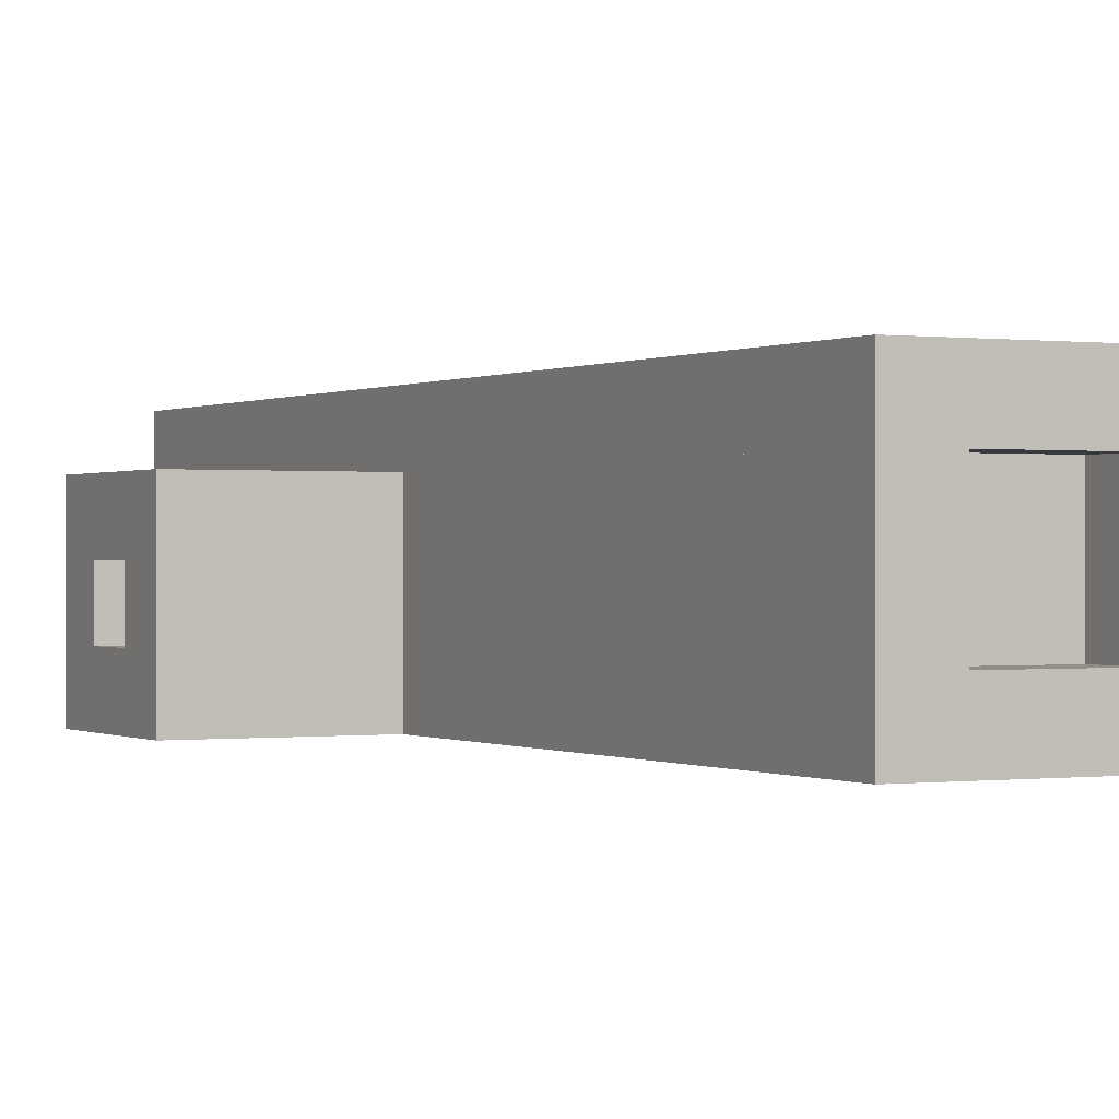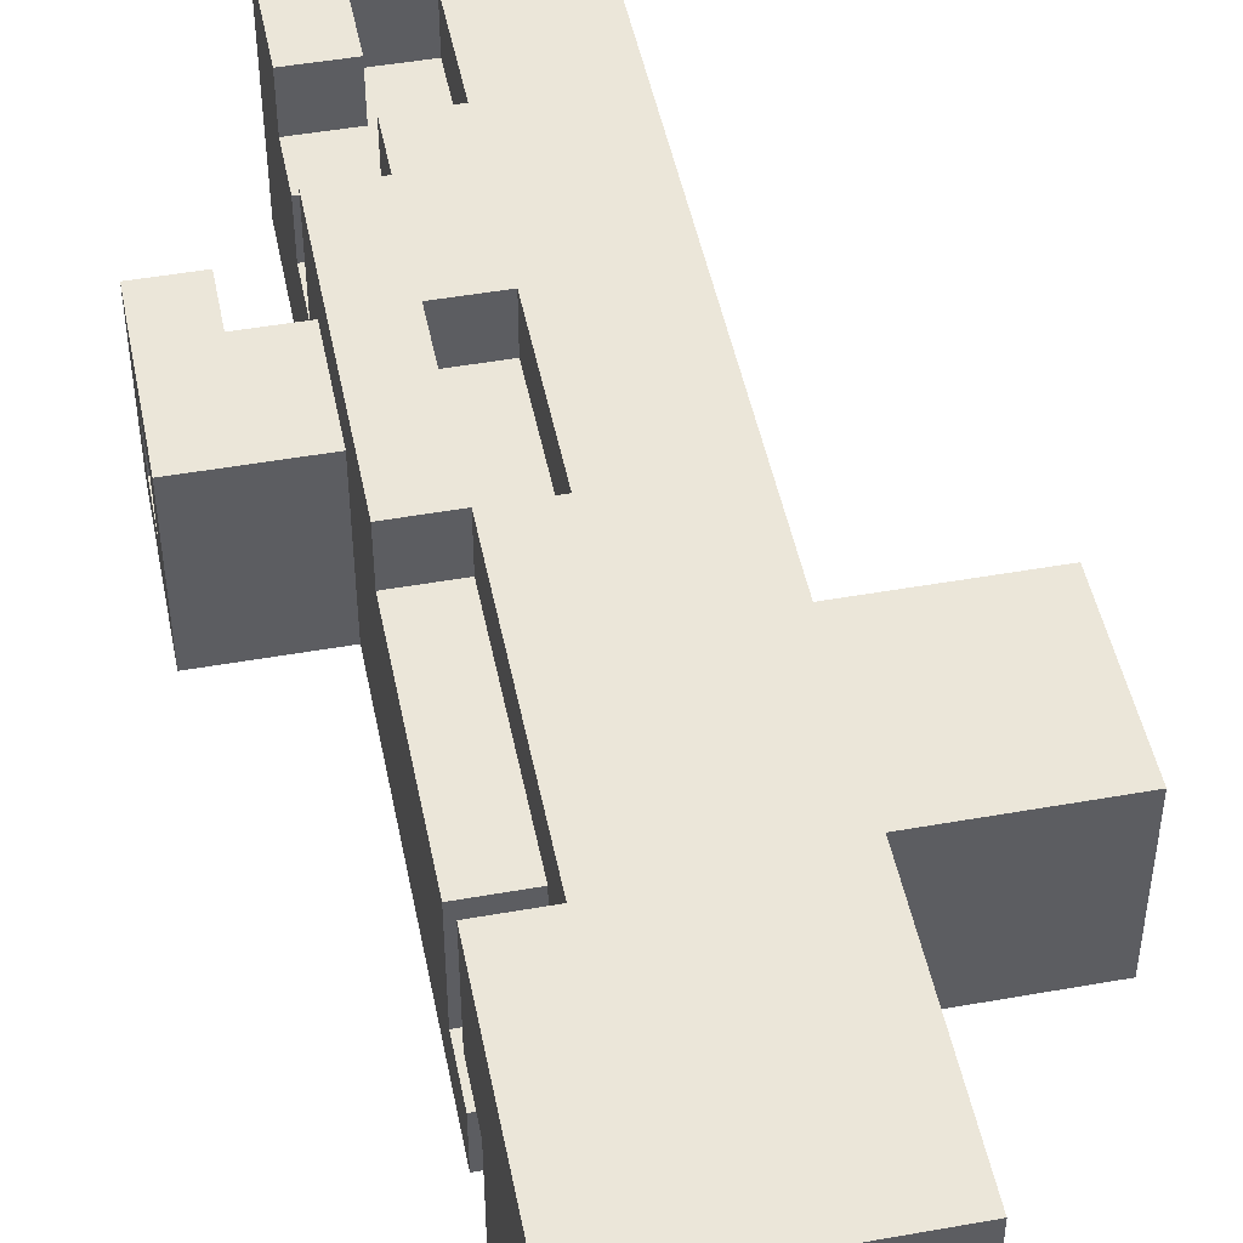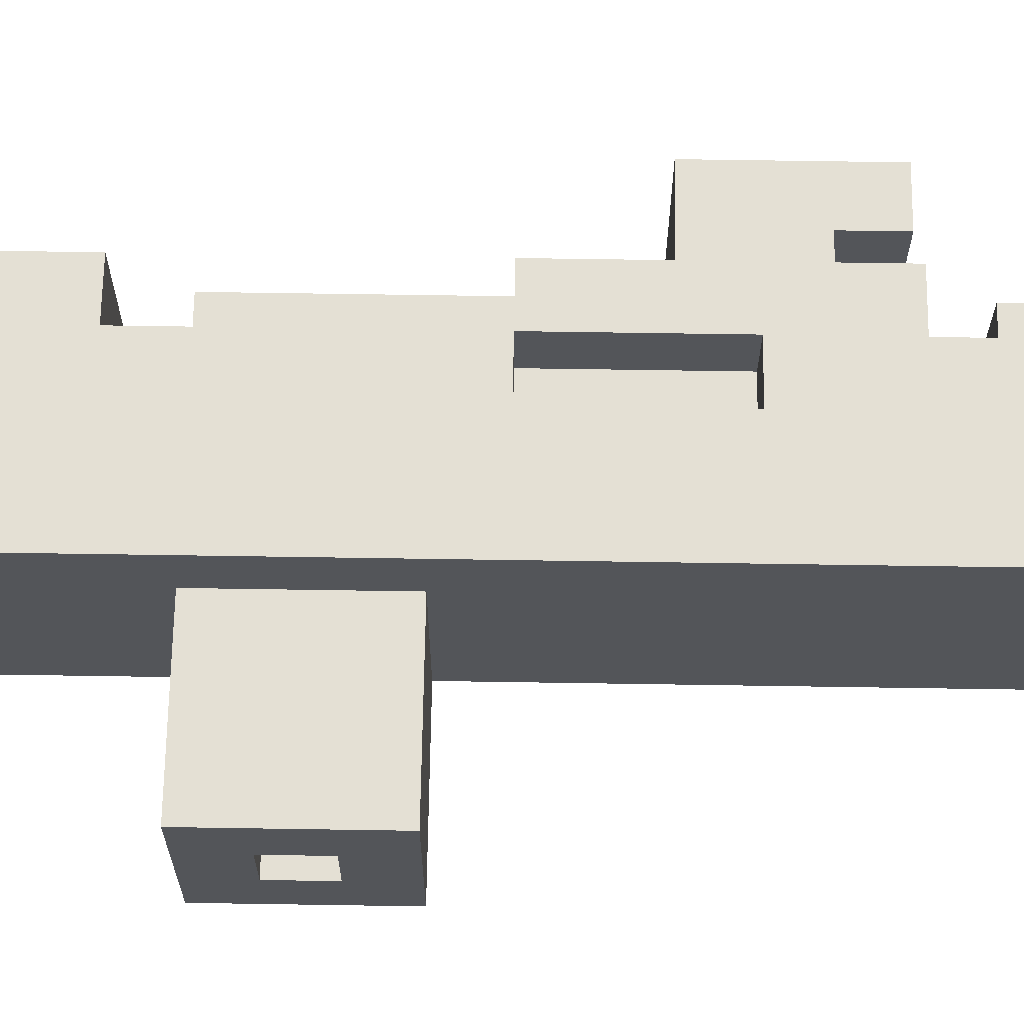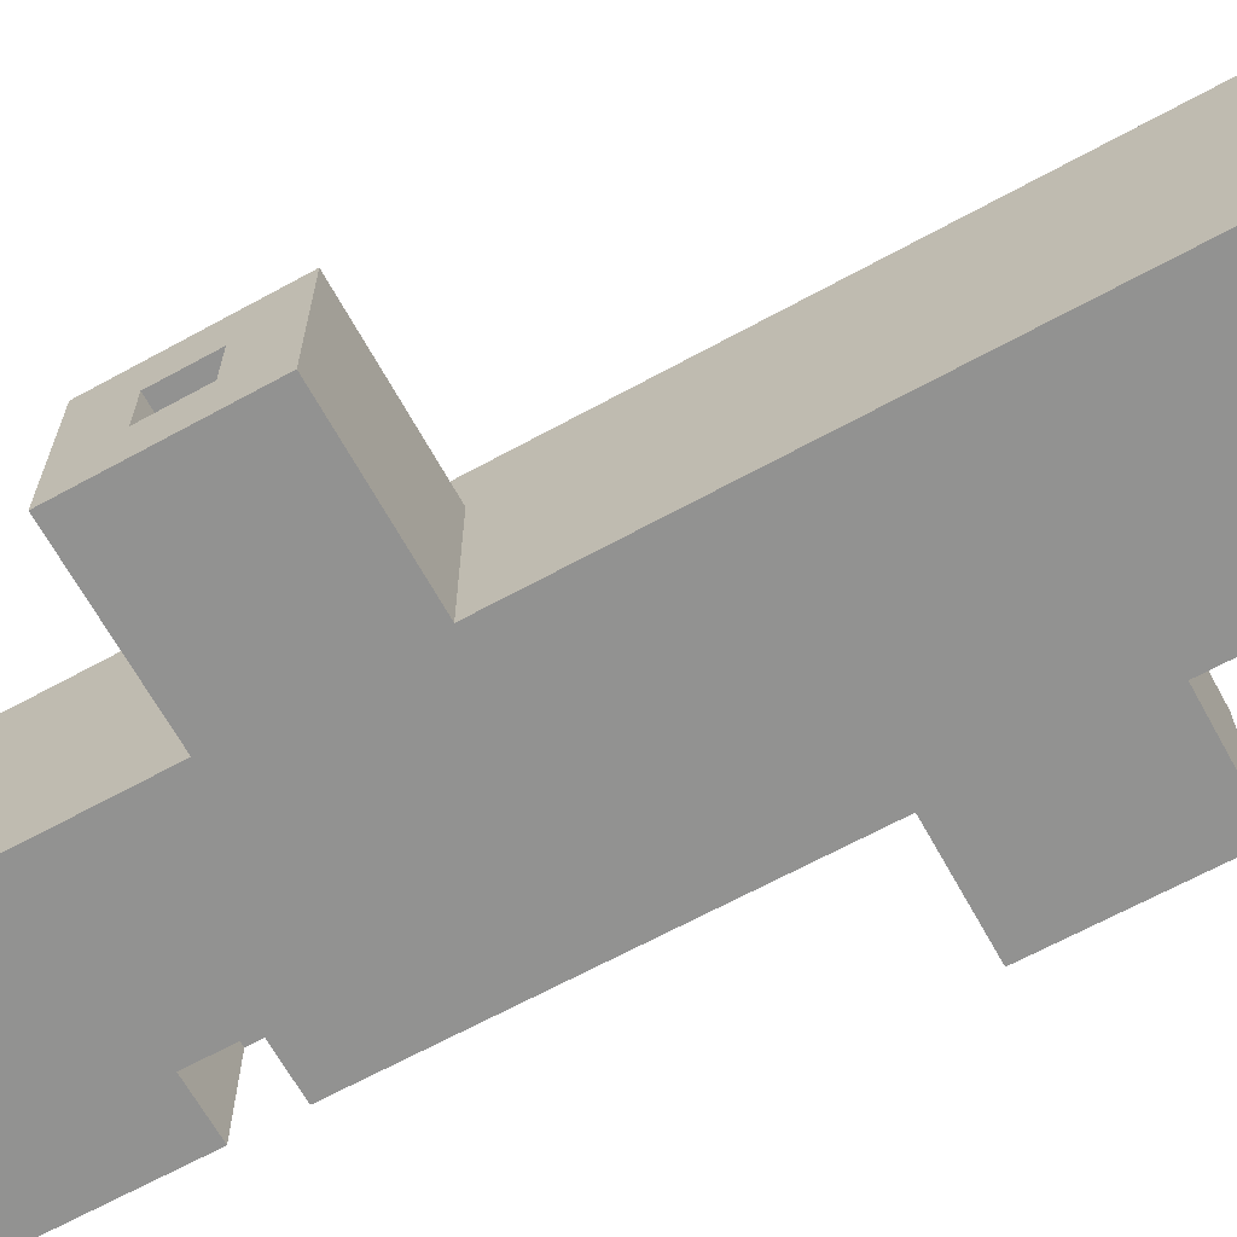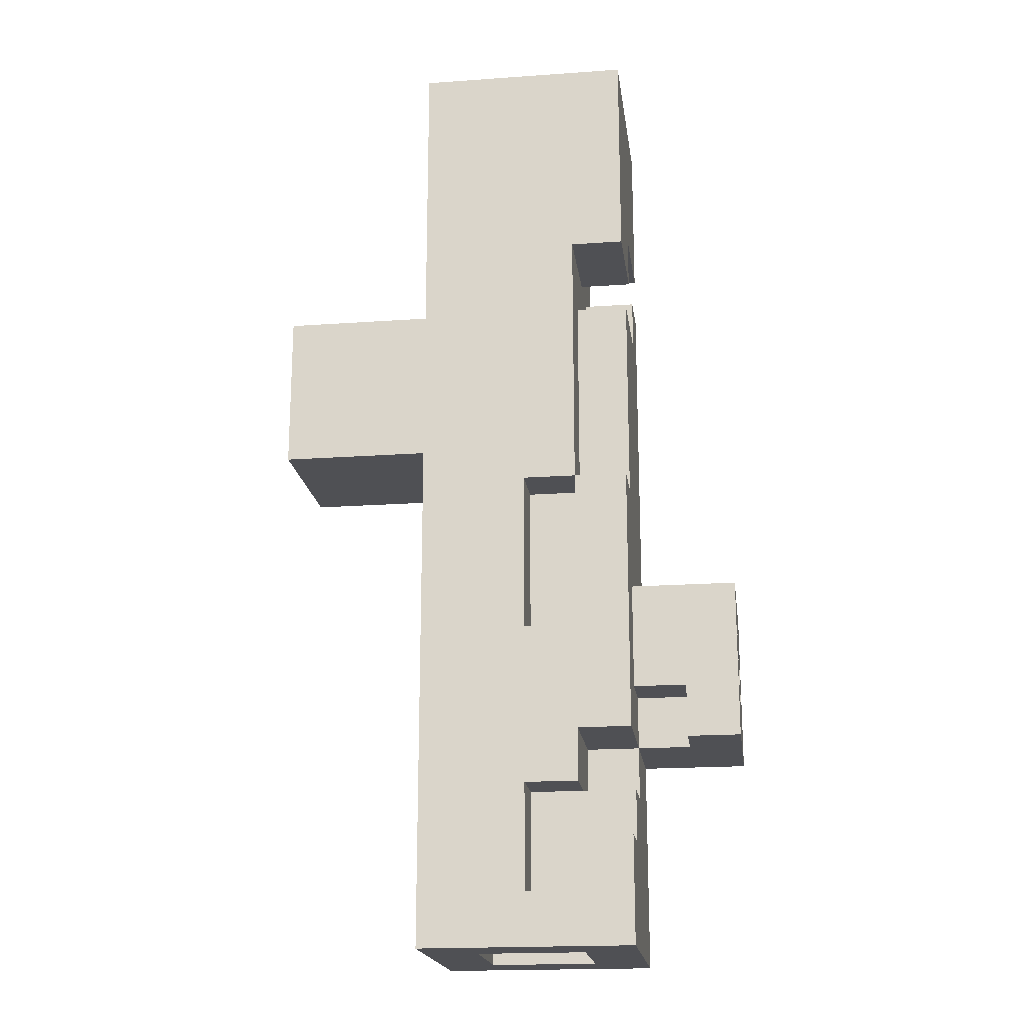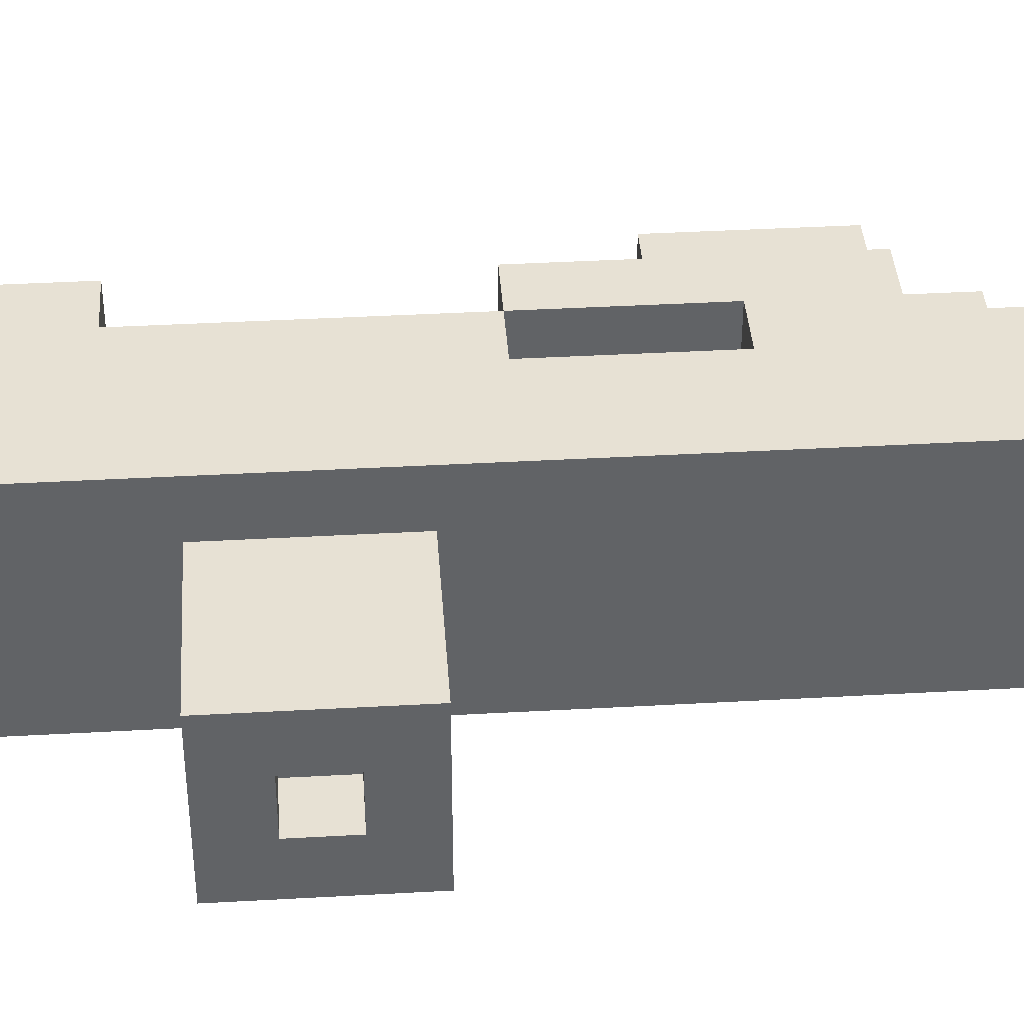
<metadata>
{"format":"obj","ext":"obj","renderer":"f3d","projection":"perspective","resolution":1024,"background":"white","views":[{"elev":0.0,"azim":152.6,"up":"+Y"},{"elev":48.0,"azim":-11.3,"up":"+Y"},{"elev":66.1,"azim":90.9,"up":"+Y"},{"elev":-66.2,"azim":118.8,"up":"+Y"},{"elev":-19.1,"azim":-172.4,"up":"+Z"},{"elev":39.5,"azim":86.0,"up":"+Y"}]}
</metadata>
<code>
v 4 3 1
v 4 0 1
v 1 0 1
v 1 3 1
v 0 3 -8
v 0 1 -8
v -2 1 -8
v -2 3 -8
v -3 2 -5
v -3 0 -5
v -5 0 -5
v -5 2 -5
v -2 3 -9
v -2 1 -9
v -3 1 -9
v -3 3 -9
v 1 3 -9
v 1 1 -9
v 0 1 -9
v 0 3 -9
v -2 4 -5
v -2 2 -5
v -3 4 -5
v -2 4 5
v -2 2 5
v -3 2 5
v -3 4 5
v -2 2 6
v -2 0 6
v -3 0 6
v -3 2 6
v 1 0 -9
v -3 0 -9
v 1 4 -9
v -3 4 -9
v -1 4 -6
v -1 3 -6
v -2 3 -6
v -2 4 -6
v -4 3 -5
v -4 2 -5
v -5 3 -5
v -3 3 -4
v -3 2 -4
v -4 2 -4
v -4 3 -4
v -4 2 -3
v -4 1 -3
v -5 1 -3
v -5 2 -3
v -1 4 0
v -1 3 0
v -2 3 0
v -2 4 0
v 4 2 3
v 4 1 3
v 3 1 3
v 3 2 3
v 1 3 4
v 1 0 4
v 4 0 4
v 4 3 4
v -5 3 -2
v -5 0 -2
v -3 0 -2
v -3 3 -2
v -2 3 8
v -2 1 8
v 0 1 8
v 0 3 8
v -3 3 4
v -3 1 4
v -2 1 4
v -2 3 4
v -3 3 9
v -3 1 9
v -2 1 9
v -2 3 9
v 0 3 9
v 0 1 9
v 1 1 9
v 1 3 9
v -3 0 9
v 1 0 9
v -3 4 9
v 1 4 9
v -2 4 -8
v -1 3 -8
v -1 4 -8
v -3 4 -7
v -3 3 -7
v -2 3 -7
v -2 4 -7
v -3 3 -6
v -3 2 -6
v -2 2 -6
v -5 2 -4
v -5 1 -4
v -4 1 -4
v -2 4 -3
v -2 3 -3
v -1 3 -3
v -1 4 -3
v -3 4 0
v -3 3 0
v 3 2 2
v 3 1 2
v 4 1 2
v 4 2 2
v -3 1 5
v -3 0 5
v -2 0 5
v -2 1 5
v -3 1 -2
v -3 2 -9
v -3 2 9
v -3 3 -5
v -2 3 5
v -5 1 -5
v -5 1 -2
v -5 2 -2
v -2 2 4
v -2 1 6
v 4 1 4
v 4 1 1
v 4 2 4
v 4 2 1
v 1 4 5
v 1 4 0
v 1 4 -3
v -3 4 -3
v 1 4 -5
v 1 4 -6
v 1 4 -8
v -5 3 -4
v -3 4 -8
v -1 3 -7
v 1 0 -5
v 1 0 -2
v -3 0 4
v -3 0 1
v 1 0 6
v 1 0 5
g
f 1 2 3 4
f 5 6 7 8
f 9 10 11 12
f 13 14 15 16
f 17 18 19 20
f 21 22 9 23
f 24 25 26 27
f 28 29 30 31
f 18 32 33 15
f 34 17 16 35
f 36 37 38 39
f 40 41 12 42
f 43 44 45 46
f 47 48 49 50
f 51 52 53 54
f 55 56 57 58
f 59 60 61 62
f 63 64 65 66
f 67 68 69 70
f 71 72 73 74
f 75 76 77 78
f 79 80 81 82
f 76 83 84 81
f 85 75 82 86
f 87 8 88 89
f 90 91 92 93
f 94 95 96 38
f 97 98 99 45
f 100 101 102 103
f 104 105 53 54
f 106 107 108 109
f 110 111 112 113
f 66 114 72 71
f 115 33 10 9
f 27 26 116 85
f 31 30 83 116
f 20 19 6 5
f 39 96 22 21
f 70 69 80 79
f 23 117 105 104
f 114 65 111 110
f 54 53 118 24
f 16 115 95 94
f 119 11 64 120
f 42 12 121 63
f 103 102 52 51
f 35 16 91 90
f 89 88 37 36
f 122 73 123 28
f 12 119 98 97
f 117 9 44 43
f 45 99 48 47
f 50 49 120 121
f 74 122 25 118
f 113 112 29 123
f 4 3 32 17
f 82 84 60 59
f 8 7 14 13
f 78 77 68 67
f 86 82 17 34
f 54 53 101 100
f 124 61 2 125
f 62 126 127 1
f 93 92 8 87
f 46 45 41 40
f 109 108 125 127
f 58 57 107 106
f 126 124 56 55
f 54 24 128 129
f 4 59 62 1
f 27 85 86 128
f 103 51 129 130
f 131 104 54 100
f 101 53 52 102
f 105 71 74 53
f 23 131 130 132
f 89 36 133 134
f 135 63 66 43
f 35 136 134 34
f 39 21 132 133
f 14 7 6 19
f 91 94 37 137
f 68 77 80 69
f 136 90 93 87
f 8 92 137 88
f 95 9 22 96
f 42 135 46 40
f 41 45 44 9
f 98 49 48 99
f 107 57 56 108
f 72 110 113 73
f 64 11 138 139
f 140 141 2 61
f 10 33 32 138
f 141 65 139 3
f 83 30 142 84
f 111 140 60 143
f 29 112 143 142
f 8 13 20 5
f 78 67 70 79
f 50 97 45 47
f 58 106 109 55
f 31 26 25 28

</code>
